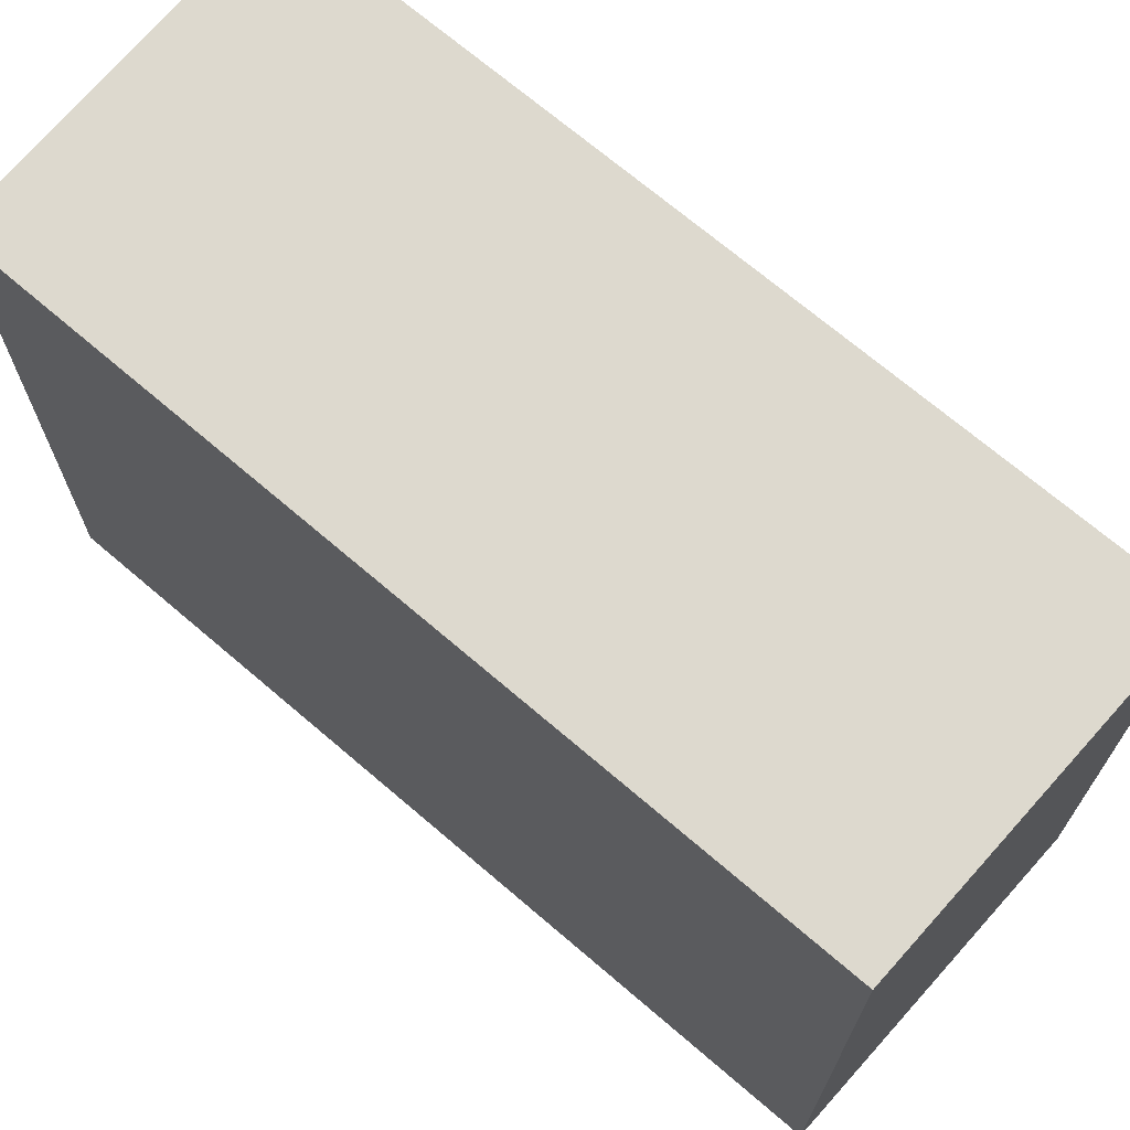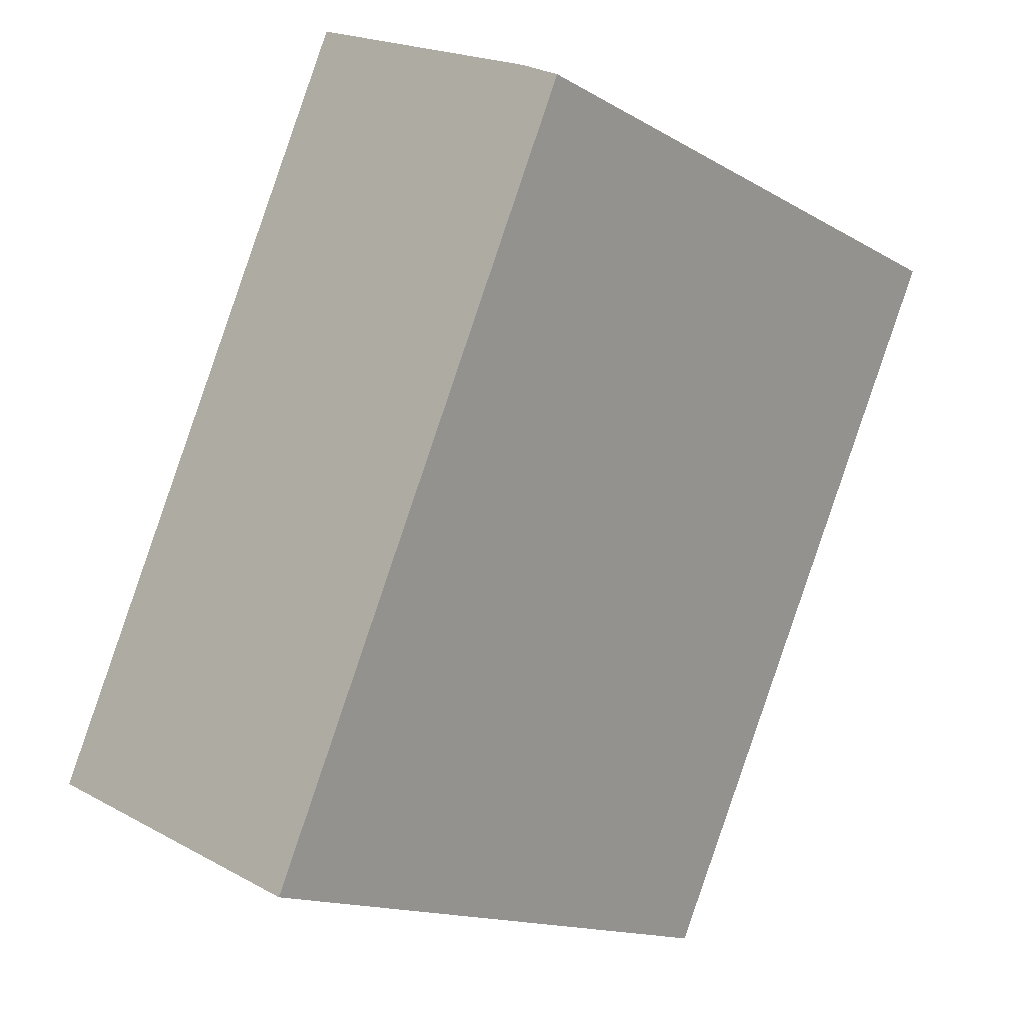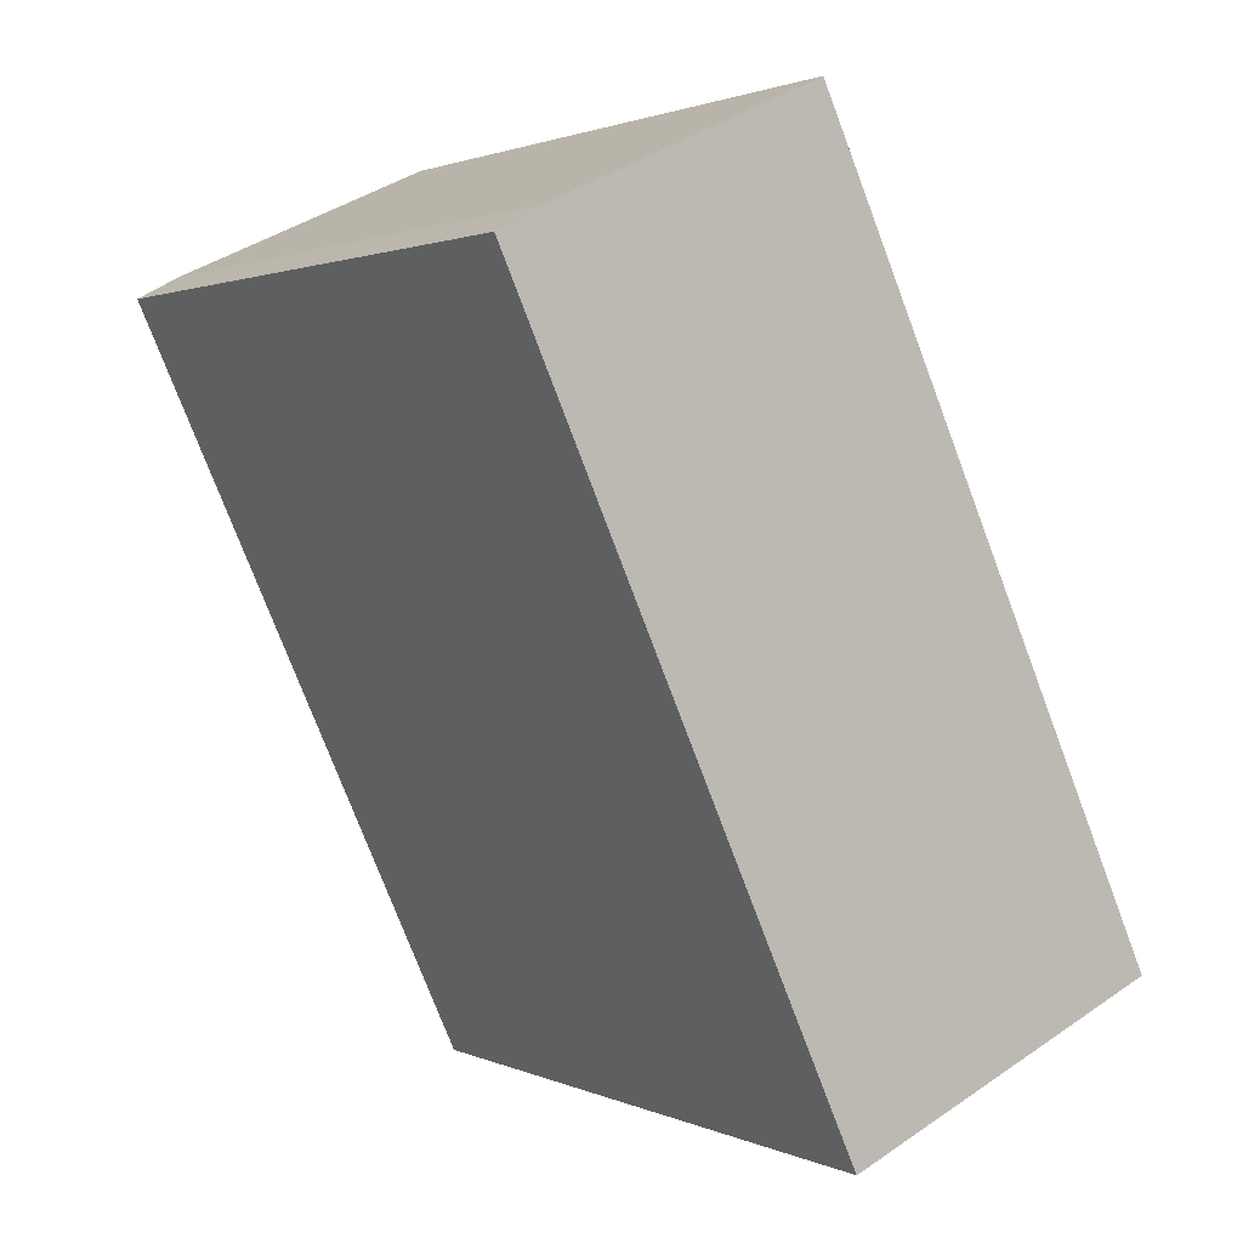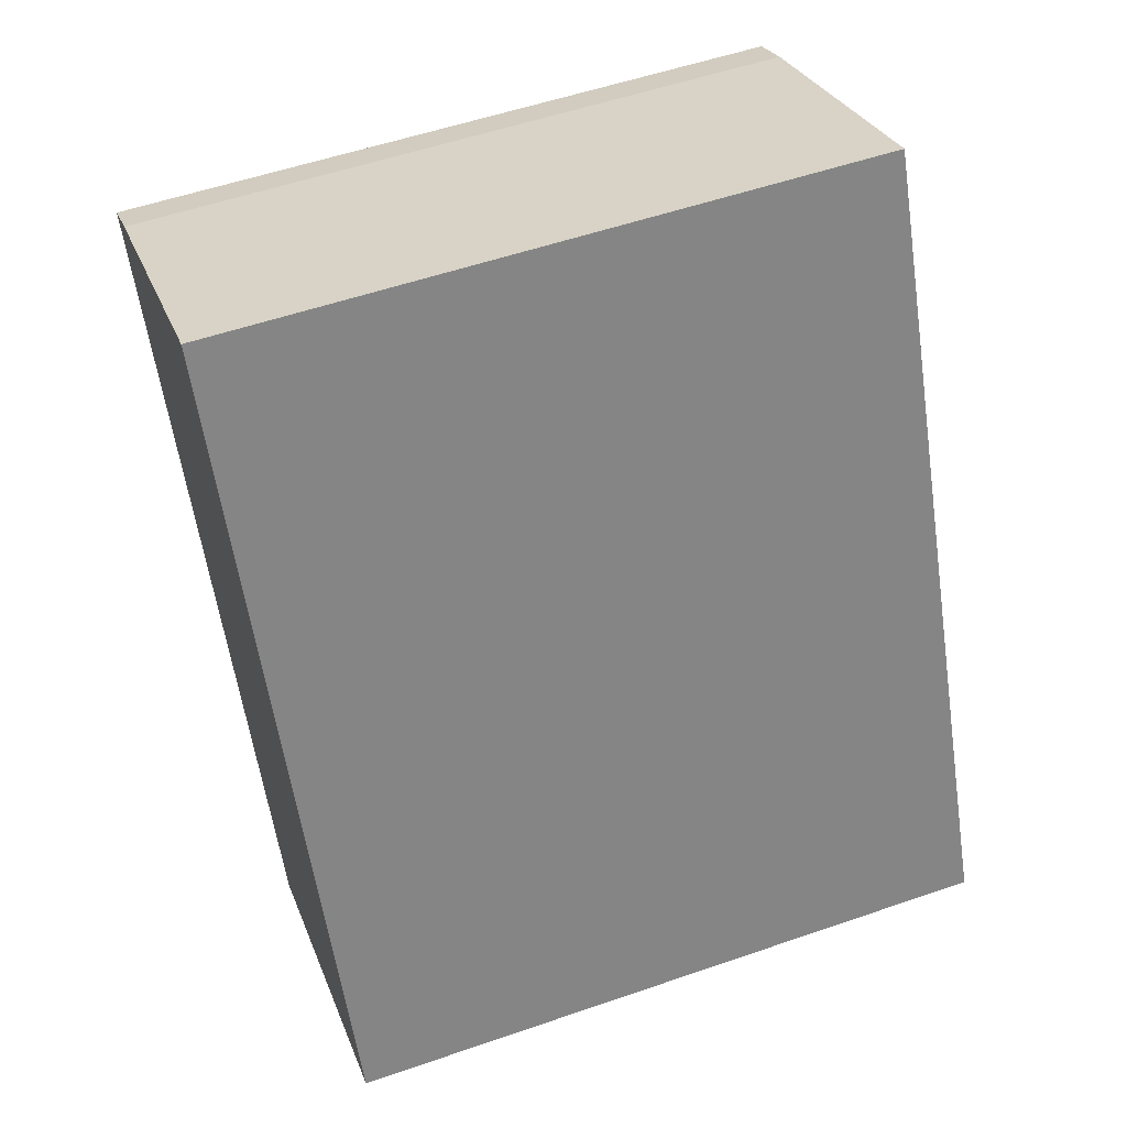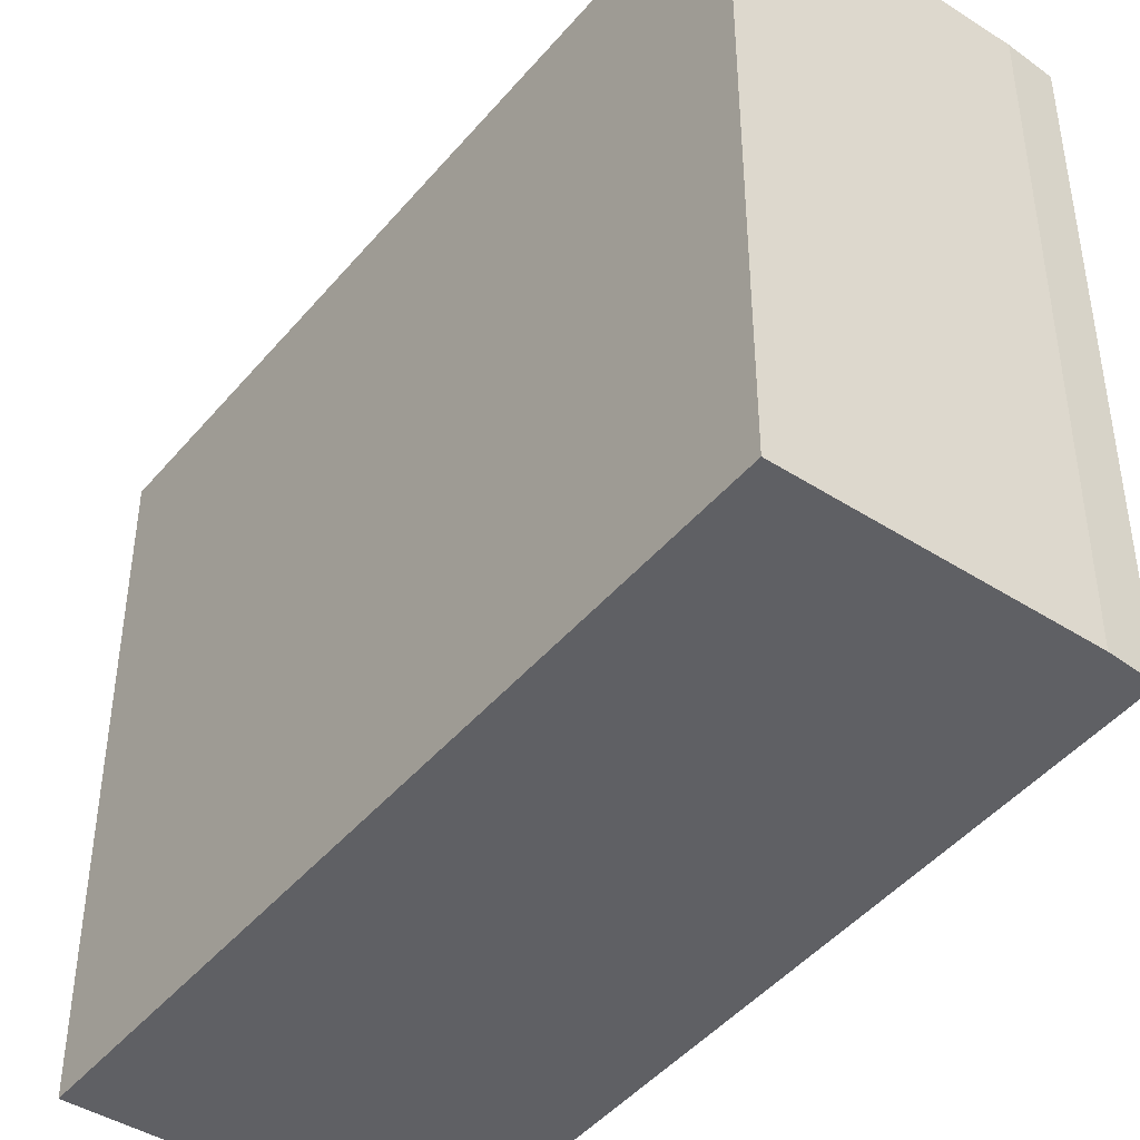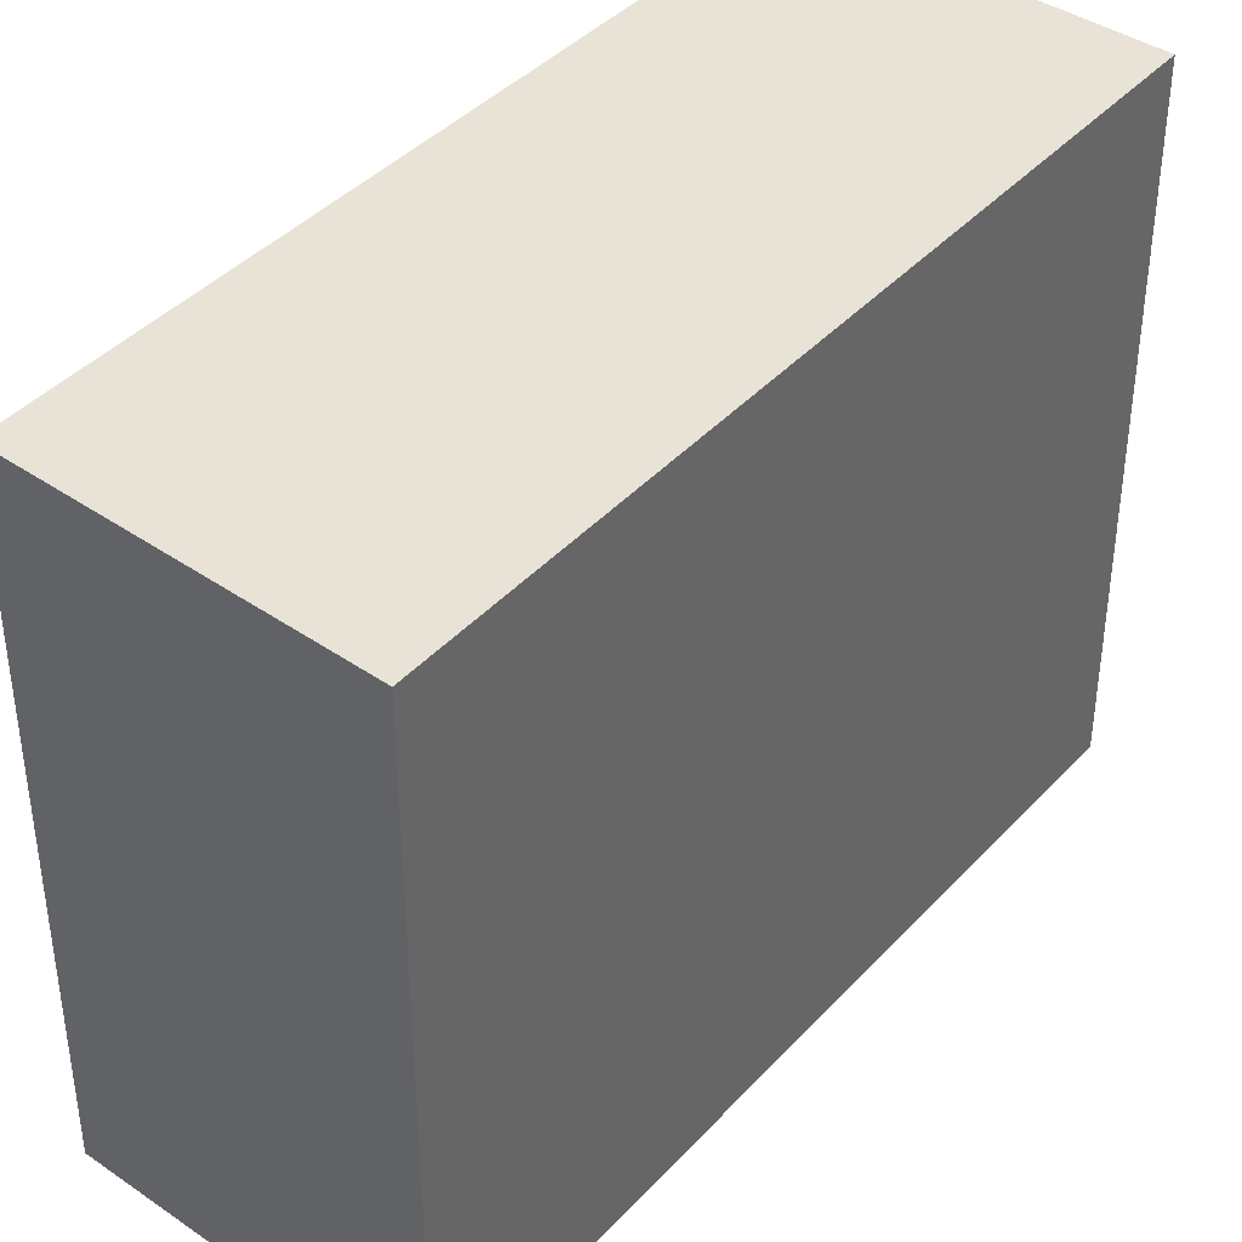
<metadata>
{"format":"obj","ext":"obj","renderer":"f3d","projection":"perspective","resolution":1024,"background":"white","views":[{"elev":71.8,"azim":155.1,"up":"+Y"},{"elev":-15.0,"azim":39.5,"up":"+Z"},{"elev":1.6,"azim":146.9,"up":"+Z"},{"elev":54.5,"azim":-110.1,"up":"+Z"},{"elev":-45.0,"azim":-12.1,"up":"+Y"},{"elev":41.4,"azim":-116.7,"up":"+Y"}]}
</metadata>
<code>
v  0 3.041 1.862e-16
v  3.012 3.041 2.792
v  1.448 3.041 -0.625
v  1.615 3.041 3.447
v  2.818 3.041 2.897
v  3.012 -1.71e-16 2.792
v  1.448 3.827e-17 -0.625
v  0 0 0
v  1.615 -2.111e-16 3.447
v  2.818 -1.774e-16 2.897
g defaultobject
f 1 2 3
f 2 1 4
f 2 4 5
f 6 3 2
f 3 6 7
f 7 1 3
f 1 7 8
f 8 4 1
f 4 8 9
f 10 2 5
f 2 10 6
f 9 5 4
f 5 9 10
f 6 8 7
f 8 6 10
f 8 10 9

</code>
